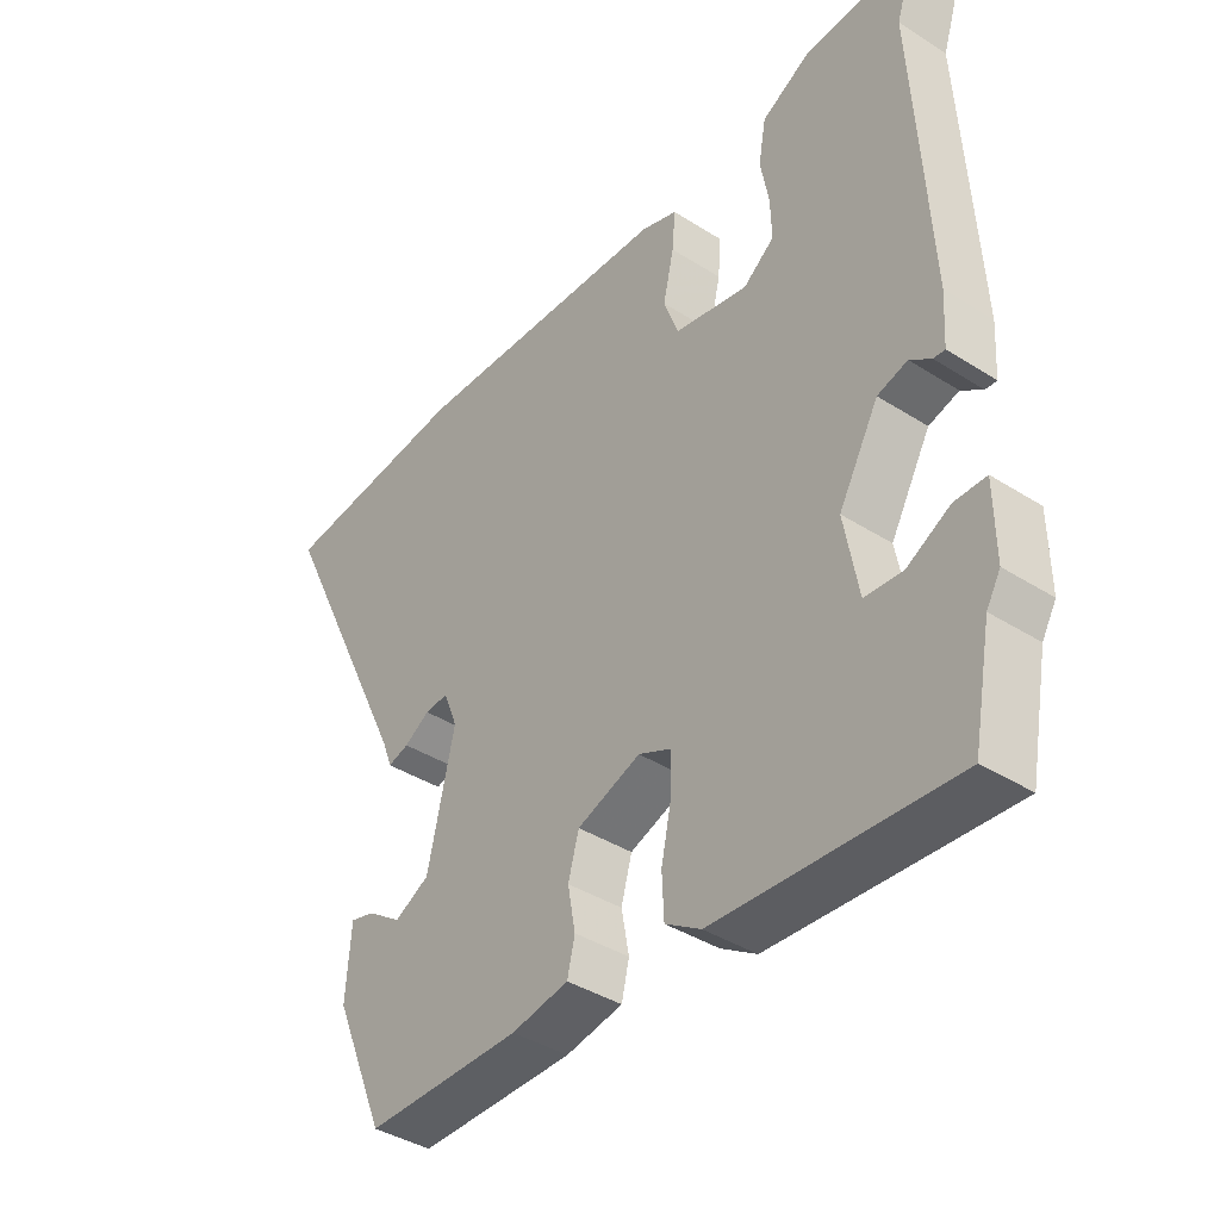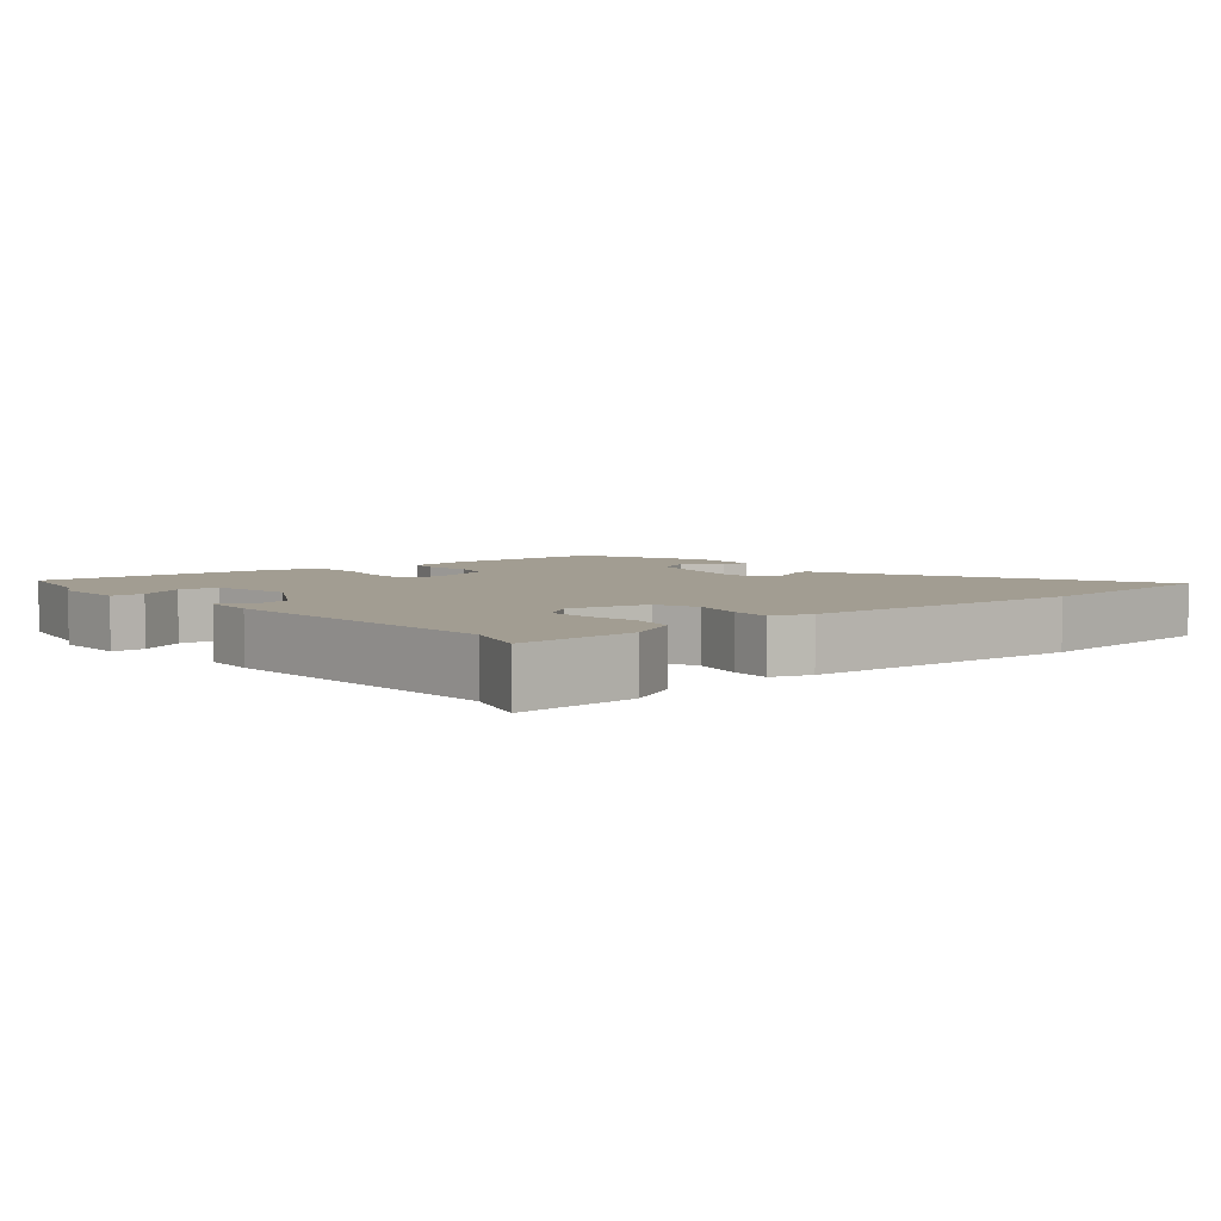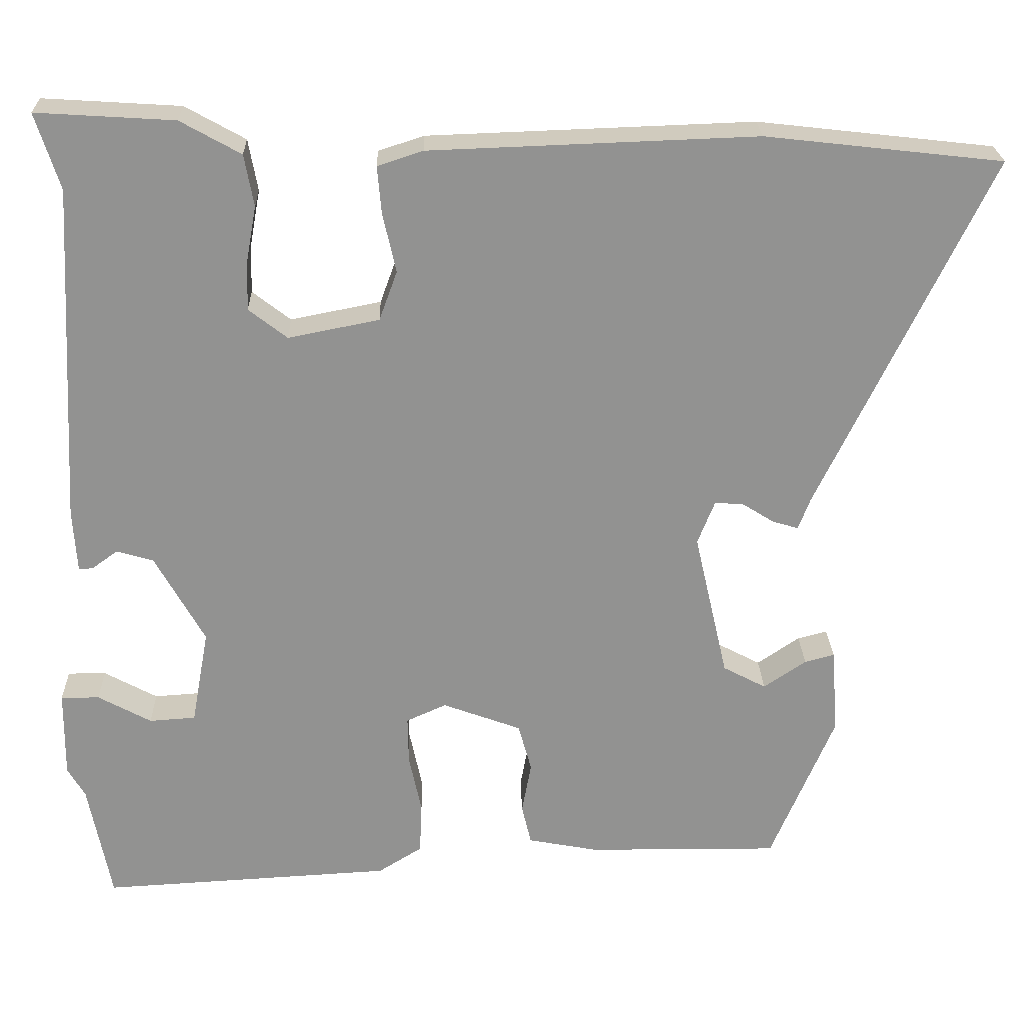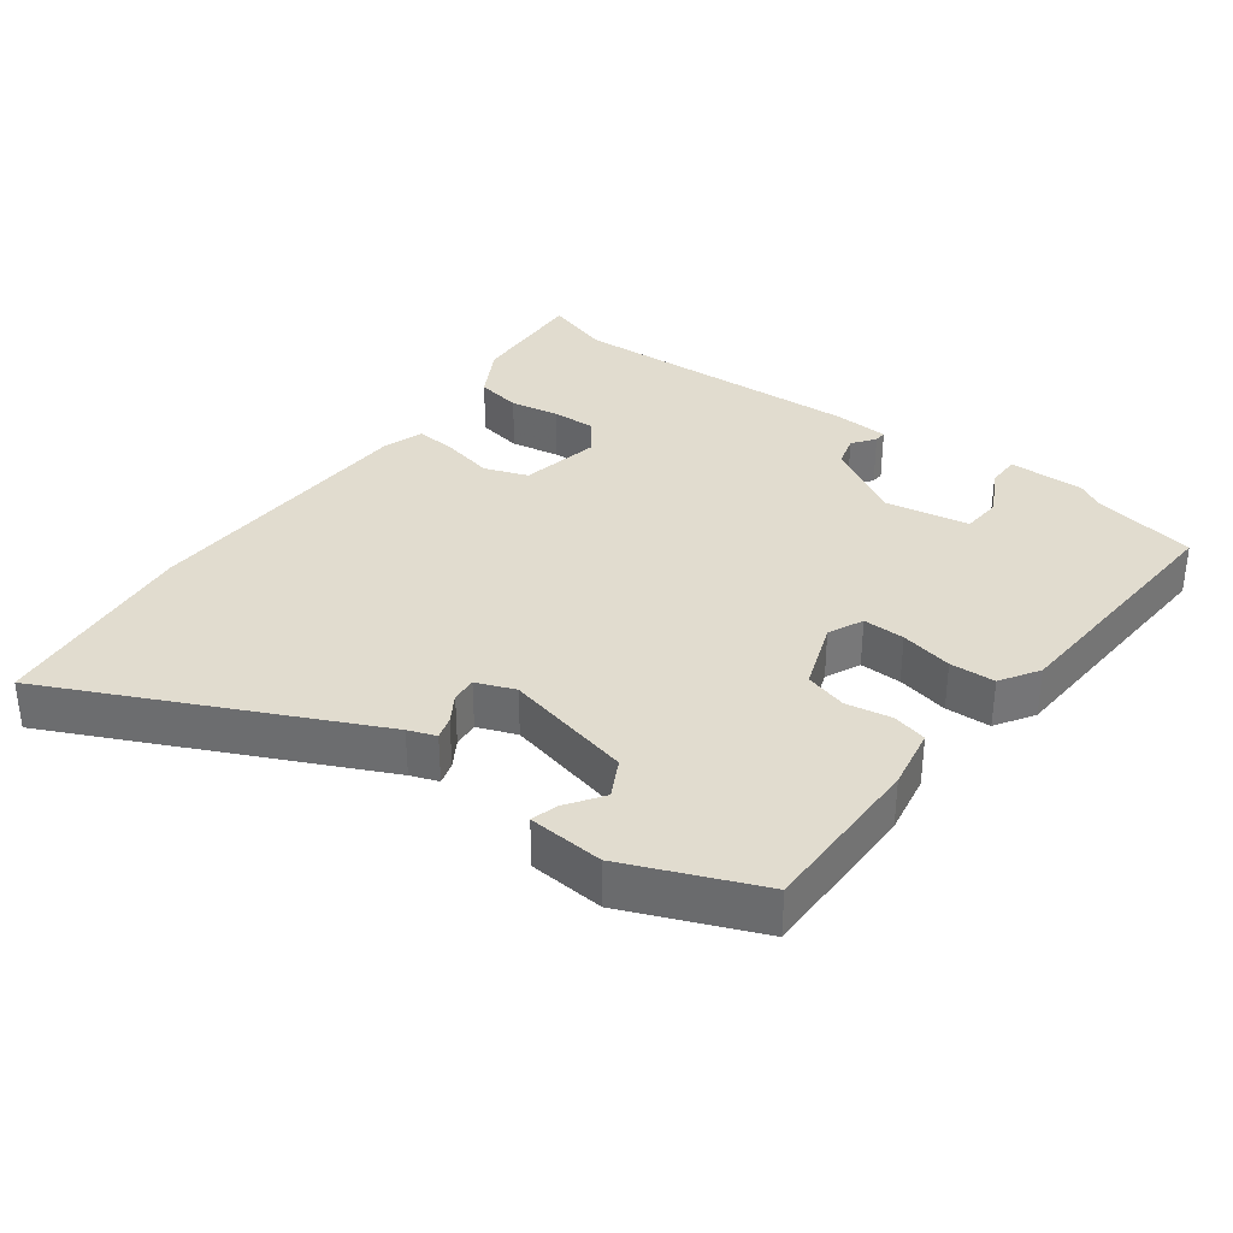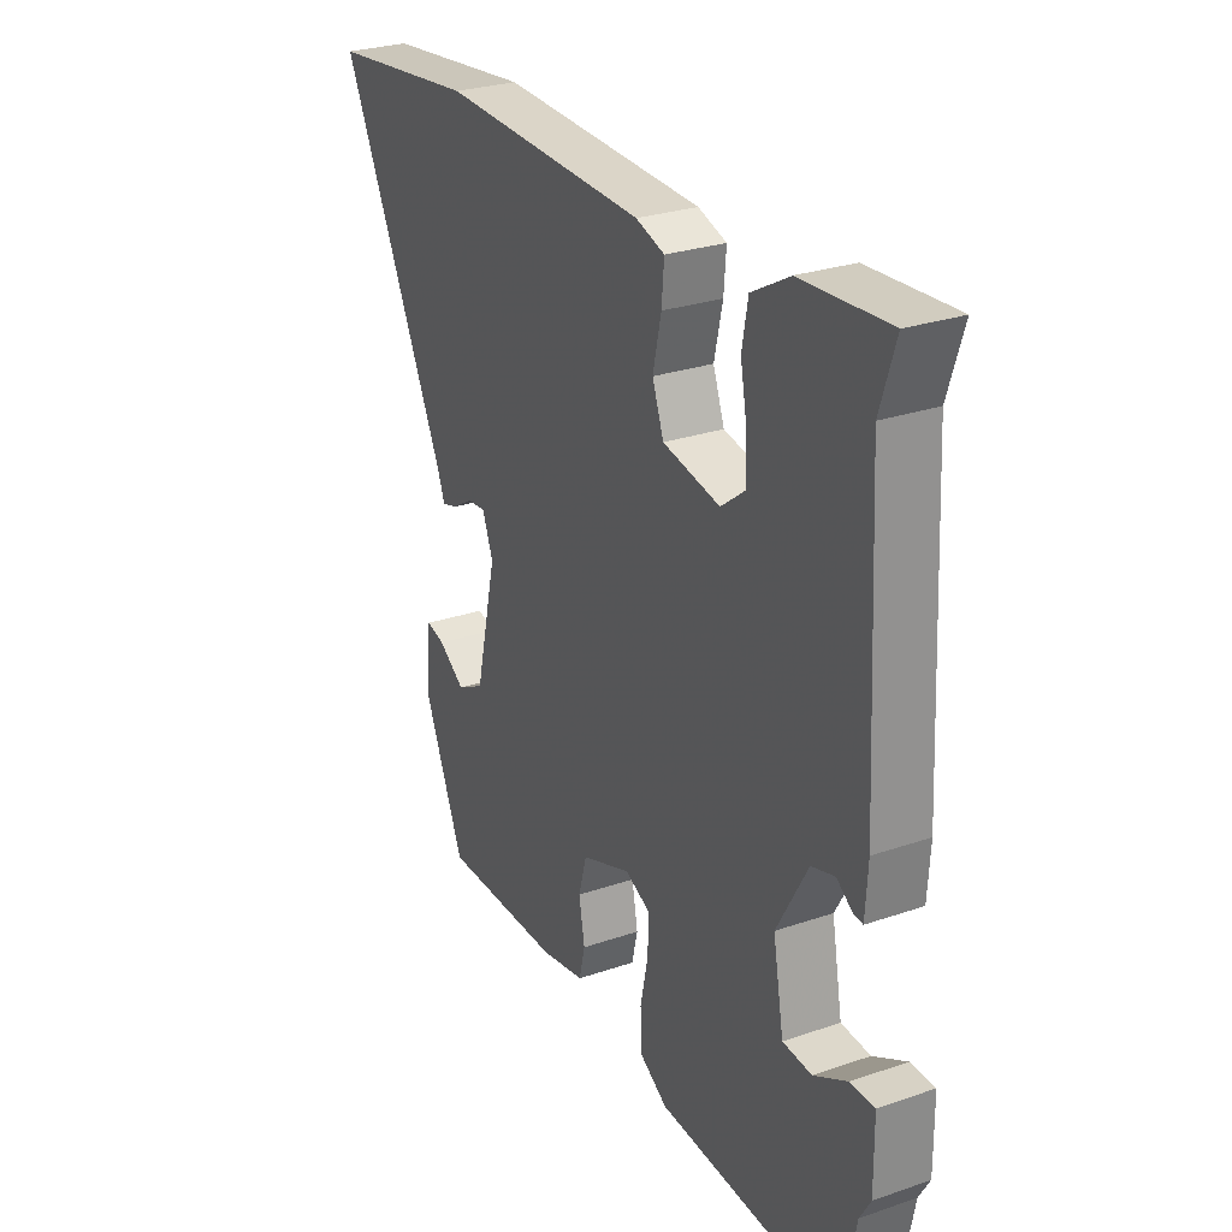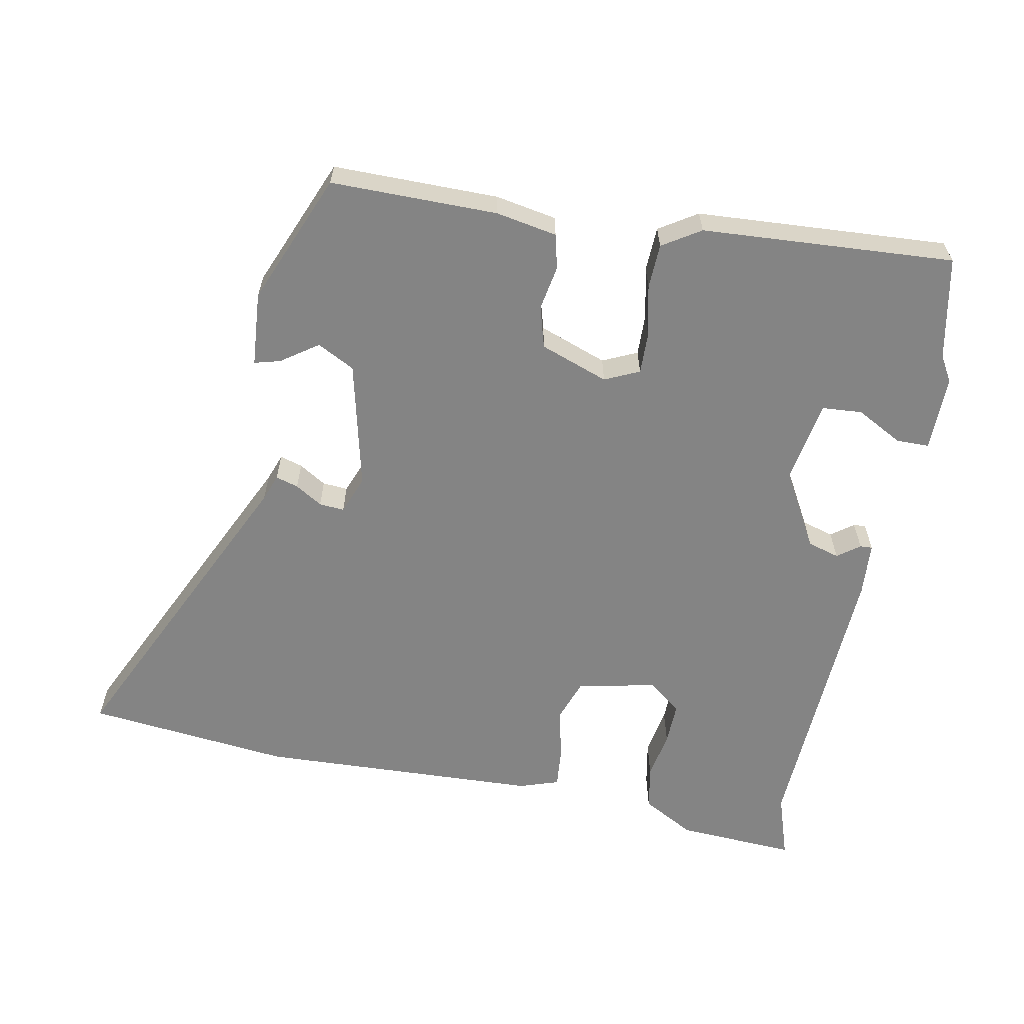
<metadata>
{"format":"obj","ext":"obj","renderer":"f3d","projection":"perspective","resolution":1024,"background":"white","views":[{"elev":-39.6,"azim":-128.3,"up":"+Z"},{"elev":4.9,"azim":-39.5,"up":"+Y"},{"elev":23.9,"azim":-1.6,"up":"+Z"},{"elev":34.3,"azim":126.9,"up":"+Y"},{"elev":27.5,"azim":-117.8,"up":"+Z"},{"elev":-61.3,"azim":169.5,"up":"+Y"}]}
</metadata>
<code>
v -0.49 0.07 -0.553
v -0.519 0.07 -0.402
v -0.541 0.07 -0.364
v -0.54 0.07 -0.252
v -0.491 0.07 -0.252
v -0.423 0.07 -0.289
v -0.364 0.07 -0.285
v -0.342 0.07 -0.163
v -0.405 0.07 -0.05
v -0.452 0.07 -0.036
v -0.485 0.07 -0.06
v -0.503 0.07 -0.061
v -0.508 0.07 0.019
v -0.485 0.07 0.453
v -0.516 0.07 0.55
v -0.34 0.07 0.539
v -0.263 0.07 0.496
v -0.251 0.07 0.43
v -0.264 0.07 0.359
v -0.266 0.07 0.296
v -0.217 0.07 0.258
v -0.101 0.07 0.281
v -0.078 0.07 0.344
v -0.095 0.07 0.42
v -0.1 0.07 0.48
v -0.042 0.07 0.499
v 0.374 0.07 0.514
v 0.675 0.07 0.48
v 0.457 0.07 0.026
v 0.442 0.07 -0.014
v 0.409 0.07 -0.004
v 0.369 0.07 0.021
v 0.332 0.07 0.024
v 0.31 0.07 -0.032
v 0.353 0.07 -0.22
v 0.408 0.07 -0.249
v 0.462 0.07 -0.212
v 0.5 0.07 -0.202
v 0.508 0.07 -0.312
v 0.427 0.07 -0.505
v 0.182 0.07 -0.503
v 0.092 0.07 -0.486
v 0.08 0.07 -0.435
v 0.092 0.07 -0.369
v 0.075 0.07 -0.308
v -0.025 0.07 -0.271
v -0.076 0.07 -0.294
v -0.075 0.07 -0.355
v -0.059 0.07 -0.431
v -0.062 0.07 -0.497
v -0.118 0.07 -0.532
v -0.49 0 -0.553
v -0.519 0 -0.402
v -0.541 0 -0.364
v -0.54 0 -0.252
v -0.491 0 -0.252
v -0.423 0 -0.289
v -0.364 0 -0.285
v -0.342 0 -0.163
v -0.405 0 -0.05
v -0.452 0 -0.036
v -0.485 0 -0.06
v -0.503 0 -0.061
v -0.508 0 0.019
v -0.485 0 0.453
v -0.516 0 0.55
v -0.34 0 0.539
v -0.263 0 0.496
v -0.251 0 0.43
v -0.264 0 0.359
v -0.266 0 0.296
v -0.217 0 0.258
v -0.101 0 0.281
v -0.078 0 0.344
v -0.095 0 0.42
v -0.1 0 0.48
v -0.042 0 0.499
v 0.374 0 0.514
v 0.675 0 0.48
v 0.457 0 0.026
v 0.442 0 -0.014
v 0.409 0 -0.004
v 0.369 0 0.021
v 0.332 0 0.024
v 0.31 0 -0.032
v 0.353 0 -0.22
v 0.408 0 -0.249
v 0.462 0 -0.212
v 0.5 0 -0.202
v 0.508 0 -0.312
v 0.427 0 -0.505
v 0.182 0 -0.503
v 0.092 0 -0.486
v 0.08 0 -0.435
v 0.092 0 -0.369
v 0.075 0 -0.308
v -0.025 0 -0.271
v -0.076 0 -0.294
v -0.075 0 -0.355
v -0.059 0 -0.431
v -0.062 0 -0.497
v -0.118 0 -0.532
f 48 49 50 51
f 47 48 51 1
f 41 42 43 44
f 41 44 45
f 40 41 45
f 39 40 45
f 36 37 38 39
f 35 36 39 45
f 34 35 45 46
f 29 30 31 32
f 29 32 33
f 28 29 33
f 27 28 33
f 23 24 25 26
f 23 26 27 33
f 16 17 18 19
f 14 15 16 19
f 14 19 20
f 13 14 20 21
f 10 11 12 13
f 9 10 13 21
f 3 4 5 6
f 2 3 6 7
f 47 1 2 7
f 46 47 7 8
f 22 23 33 34
f 21 22 34 46
f 8 9 21 46
f 102 101 100 99
f 52 102 99 98
f 95 94 93 92
f 96 95 92
f 96 92 91
f 96 91 90
f 90 89 88 87
f 96 90 87 86
f 97 96 86 85
f 83 82 81 80
f 84 83 80
f 84 80 79
f 84 79 78
f 77 76 75 74
f 84 78 77 74
f 70 69 68 67
f 70 67 66 65
f 71 70 65
f 72 71 65 64
f 64 63 62 61
f 72 64 61 60
f 57 56 55 54
f 58 57 54 53
f 58 53 52 98
f 59 58 98 97
f 85 84 74 73
f 97 85 73 72
f 97 72 60 59
f 1 52 53 2
f 2 53 54 3
f 3 54 55 4
f 4 55 56 5
f 5 56 57 6
f 6 57 58 7
f 7 58 59 8
f 8 59 60 9
f 9 60 61 10
f 10 61 62 11
f 11 62 63 12
f 12 63 64 13
f 13 64 65 14
f 14 65 66 15
f 15 66 67 16
f 16 67 68 17
f 17 68 69 18
f 18 69 70 19
f 19 70 71 20
f 20 71 72 21
f 21 72 73 22
f 22 73 74 23
f 23 74 75 24
f 24 75 76 25
f 25 76 77 26
f 26 77 78 27
f 27 78 79 28
f 28 79 80 29
f 29 80 81 30
f 30 81 82 31
f 31 82 83 32
f 32 83 84 33
f 33 84 85 34
f 34 85 86 35
f 35 86 87 36
f 36 87 88 37
f 37 88 89 38
f 38 89 90 39
f 39 90 91 40
f 40 91 92 41
f 41 92 93 42
f 42 93 94 43
f 43 94 95 44
f 44 95 96 45
f 45 96 97 46
f 46 97 98 47
f 47 98 99 48
f 48 99 100 49
f 49 100 101 50
f 50 101 102 51
f 51 102 52 1

</code>
